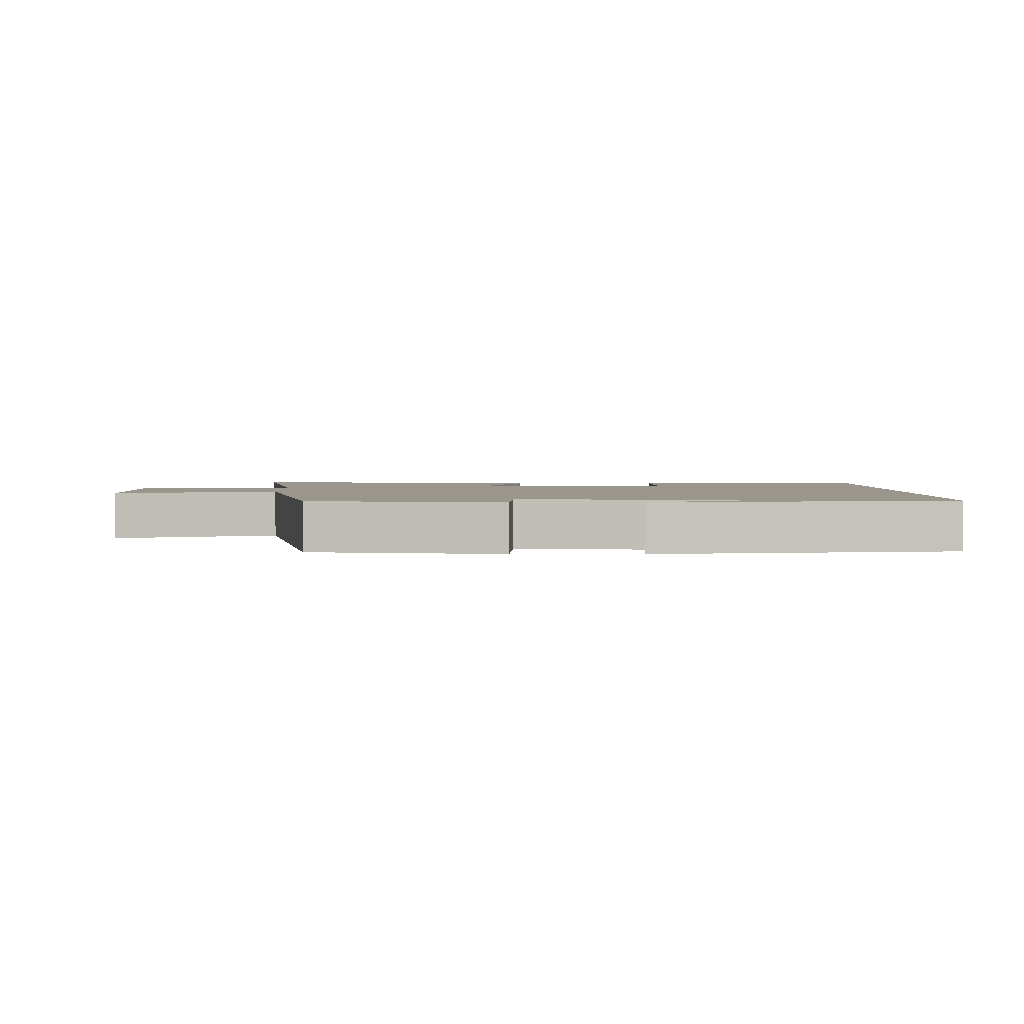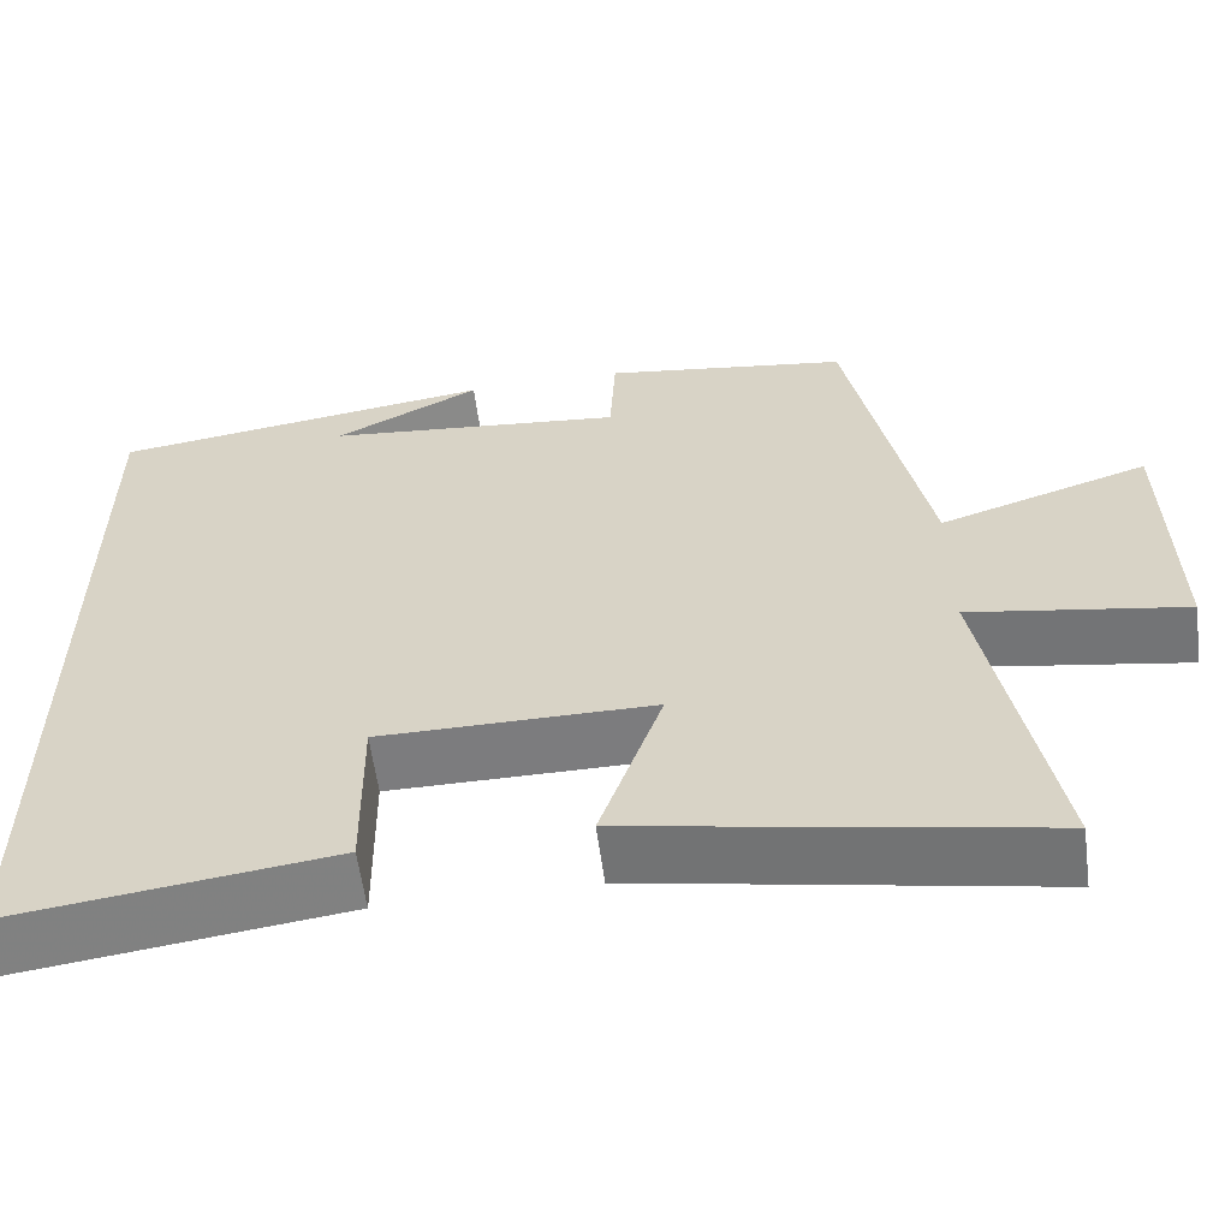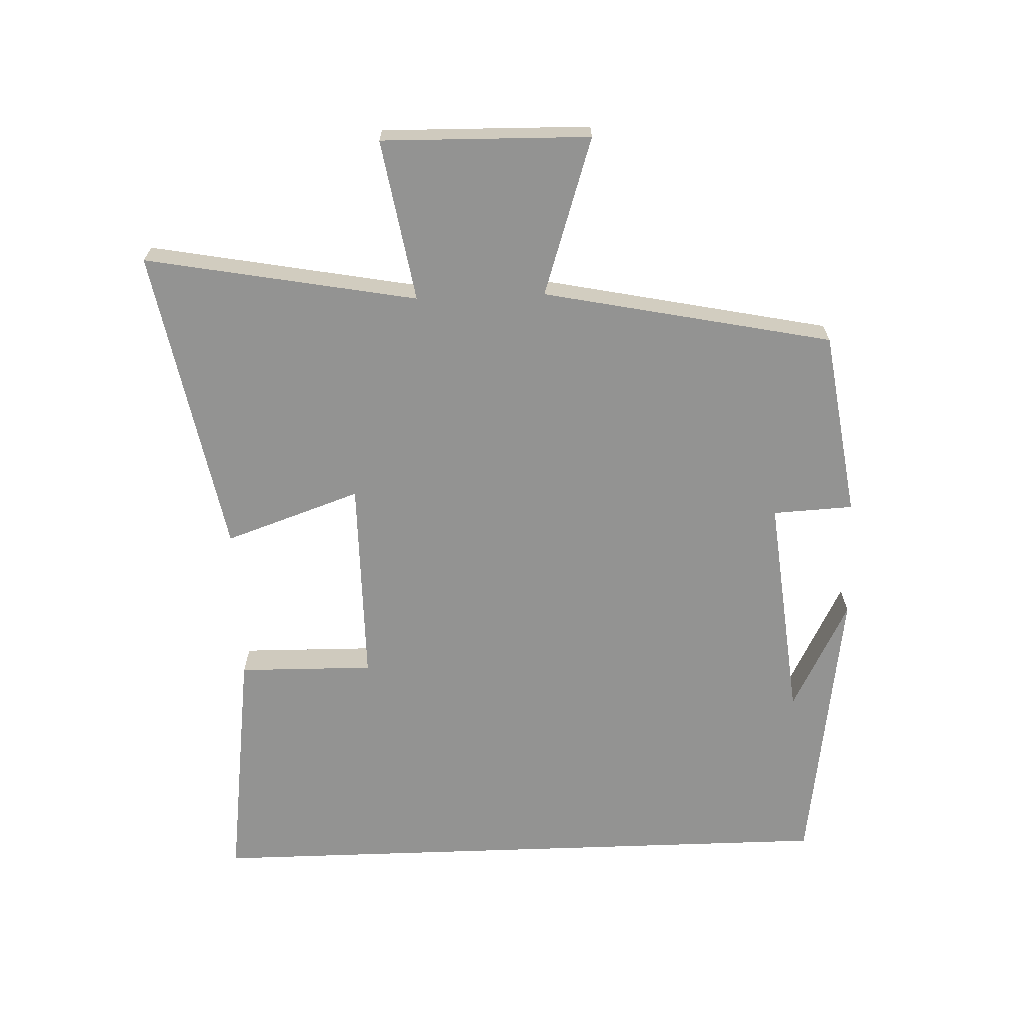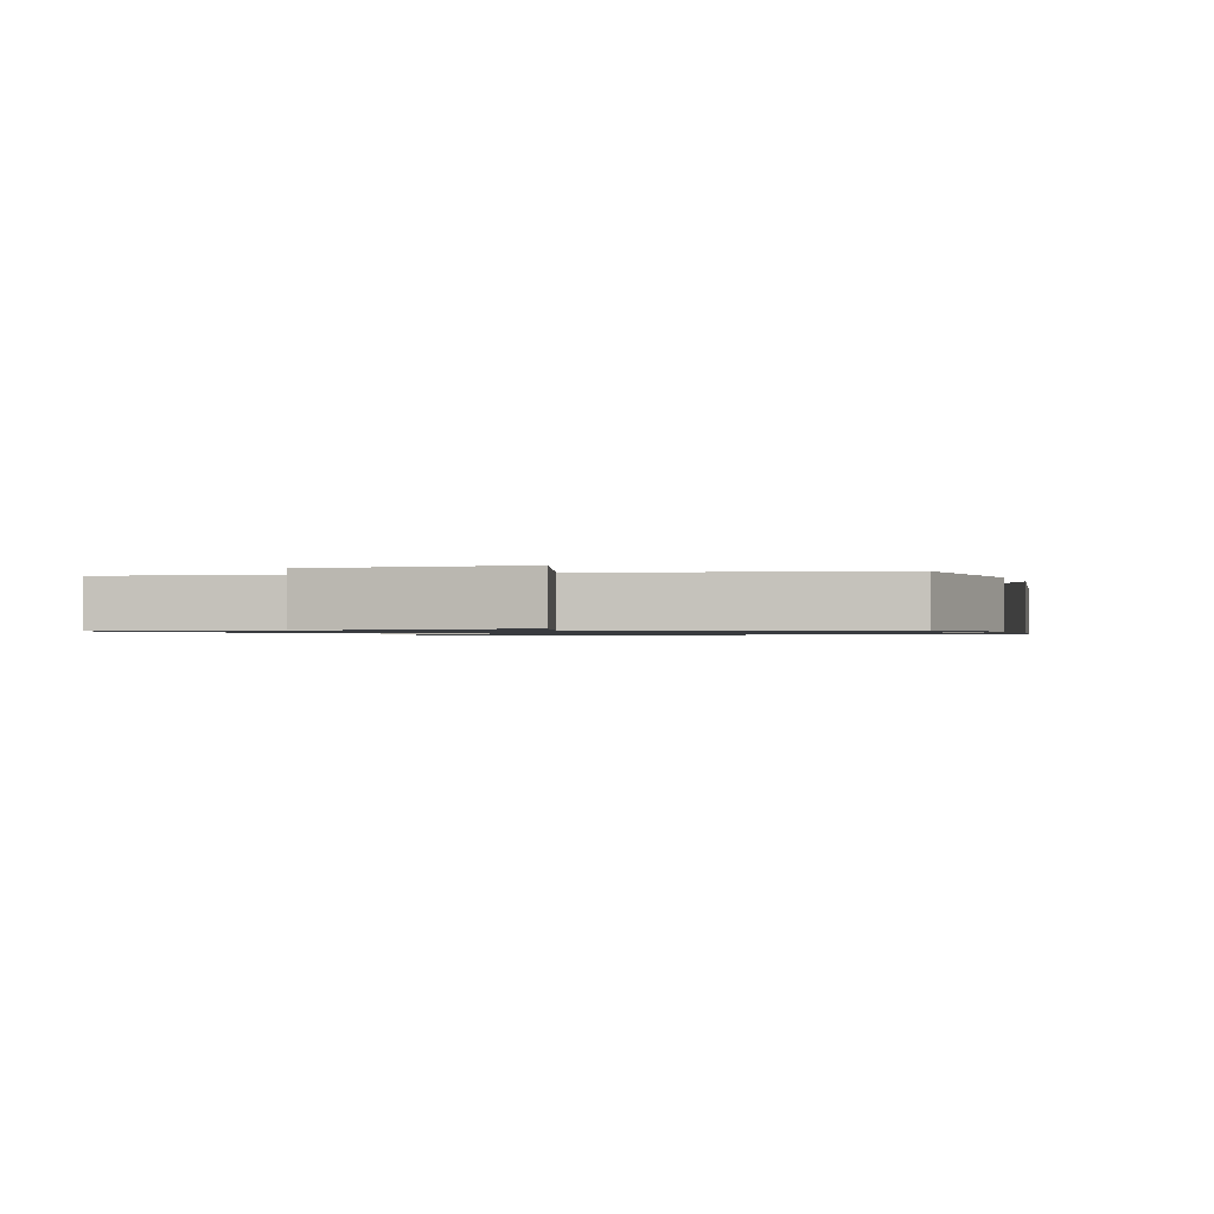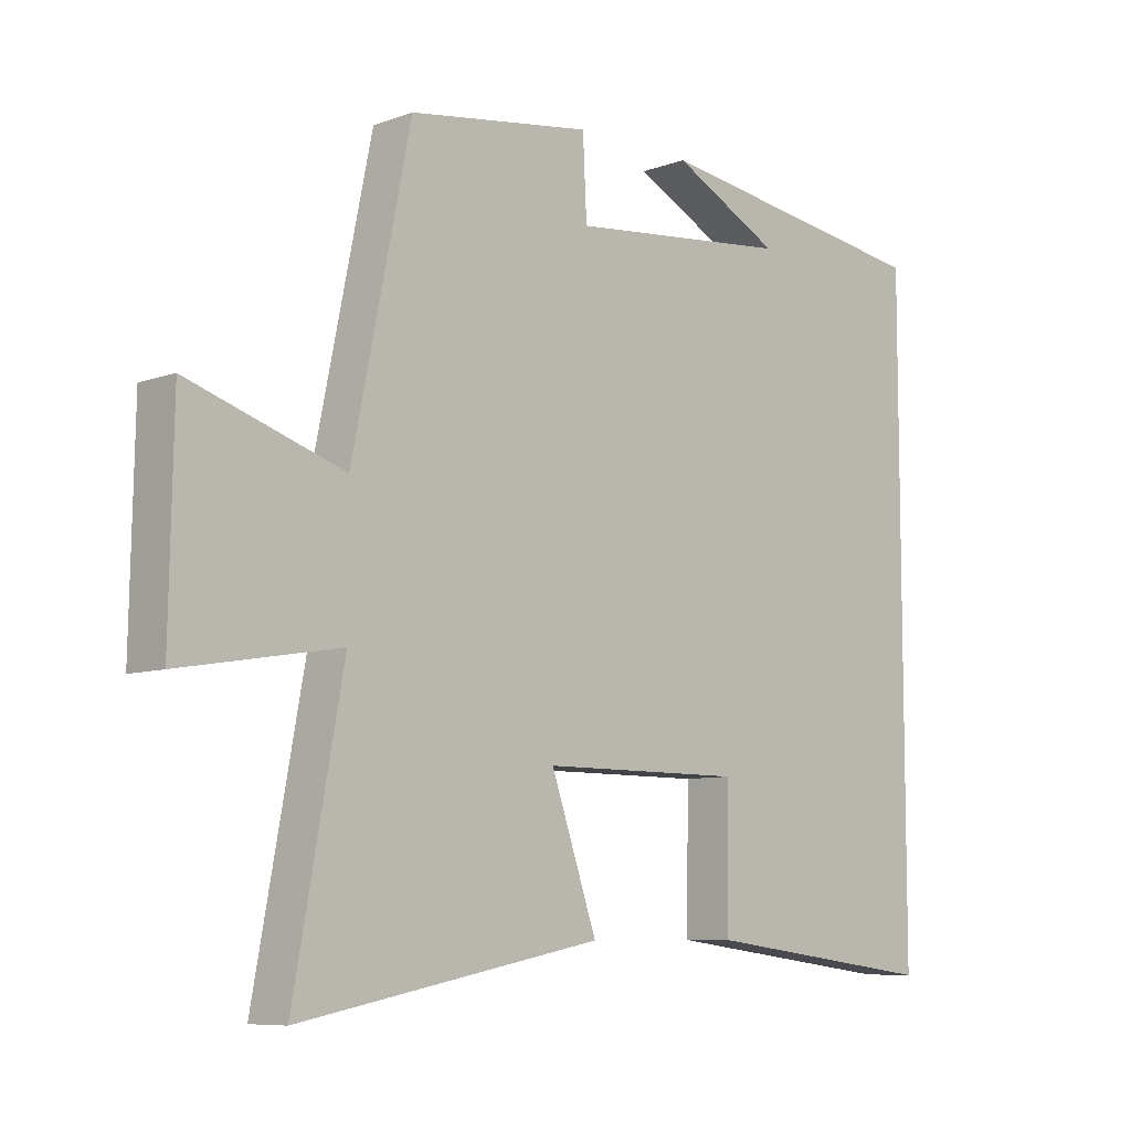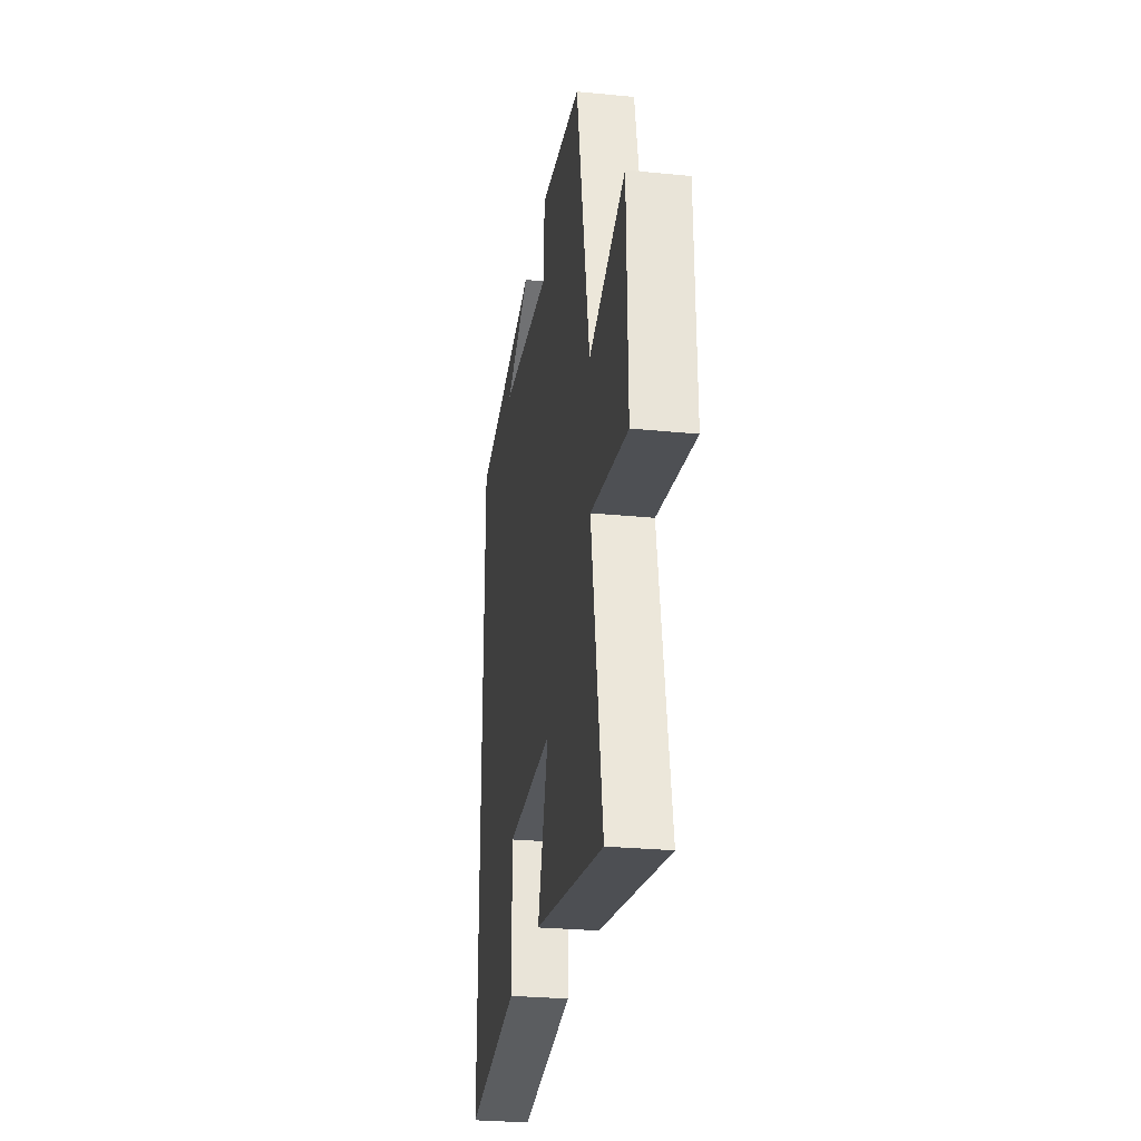
<metadata>
{"format":"obj","ext":"obj","renderer":"f3d","projection":"perspective","resolution":1024,"background":"white","views":[{"elev":2.3,"azim":0.0,"up":"+Y"},{"elev":-58.9,"azim":-172.5,"up":"+Z"},{"elev":-66.6,"azim":-87.9,"up":"+Y"},{"elev":-1.0,"azim":-71.2,"up":"+Y"},{"elev":-8.0,"azim":-44.9,"up":"+Z"},{"elev":-28.1,"azim":-98.5,"up":"+Z"}]}
</metadata>
<code>
v -0.41 0.07 0.458
v -0.127 0.07 0.5
v -0.121 0.07 0.378
v 0.225 0.07 0.414
v 0.057 0.07 0.5
v 0.5 0.07 0.438
v 0.5 0.07 -0.548
v 0.132 0.07 -0.5
v 0.135 0.07 -0.294
v -0.179 0.07 -0.294
v -0.108 0.07 -0.5
v -0.576 0.07 -0.589
v -0.5 0.07 -0.177
v -0.746 0.07 -0.219
v -0.74 0.07 0.097
v -0.5 0.07 0.019
v -0.41 0 0.458
v -0.127 0 0.5
v -0.121 0 0.378
v 0.225 0 0.414
v 0.057 0 0.5
v 0.5 0 0.438
v 0.5 0 -0.548
v 0.132 0 -0.5
v 0.135 0 -0.294
v -0.179 0 -0.294
v -0.108 0 -0.5
v -0.576 0 -0.589
v -0.5 0 -0.177
v -0.746 0 -0.219
v -0.74 0 0.097
v -0.5 0 0.019
f 13 14 15 16
f 13 16 1 2
f 10 11 12 13
f 9 10 13
f 6 7 8 9
f 4 5 6
f 3 4 6 9
f 13 2 3
f 3 9 13
f 32 31 30 29
f 18 17 32 29
f 29 28 27 26
f 29 26 25
f 25 24 23 22
f 22 21 20
f 25 22 20 19
f 19 18 29
f 29 25 19
f 1 17 18 2
f 2 18 19 3
f 3 19 20 4
f 4 20 21 5
f 5 21 22 6
f 6 22 23 7
f 7 23 24 8
f 8 24 25 9
f 9 25 26 10
f 10 26 27 11
f 11 27 28 12
f 12 28 29 13
f 13 29 30 14
f 14 30 31 15
f 15 31 32 16
f 16 32 17 1

</code>
